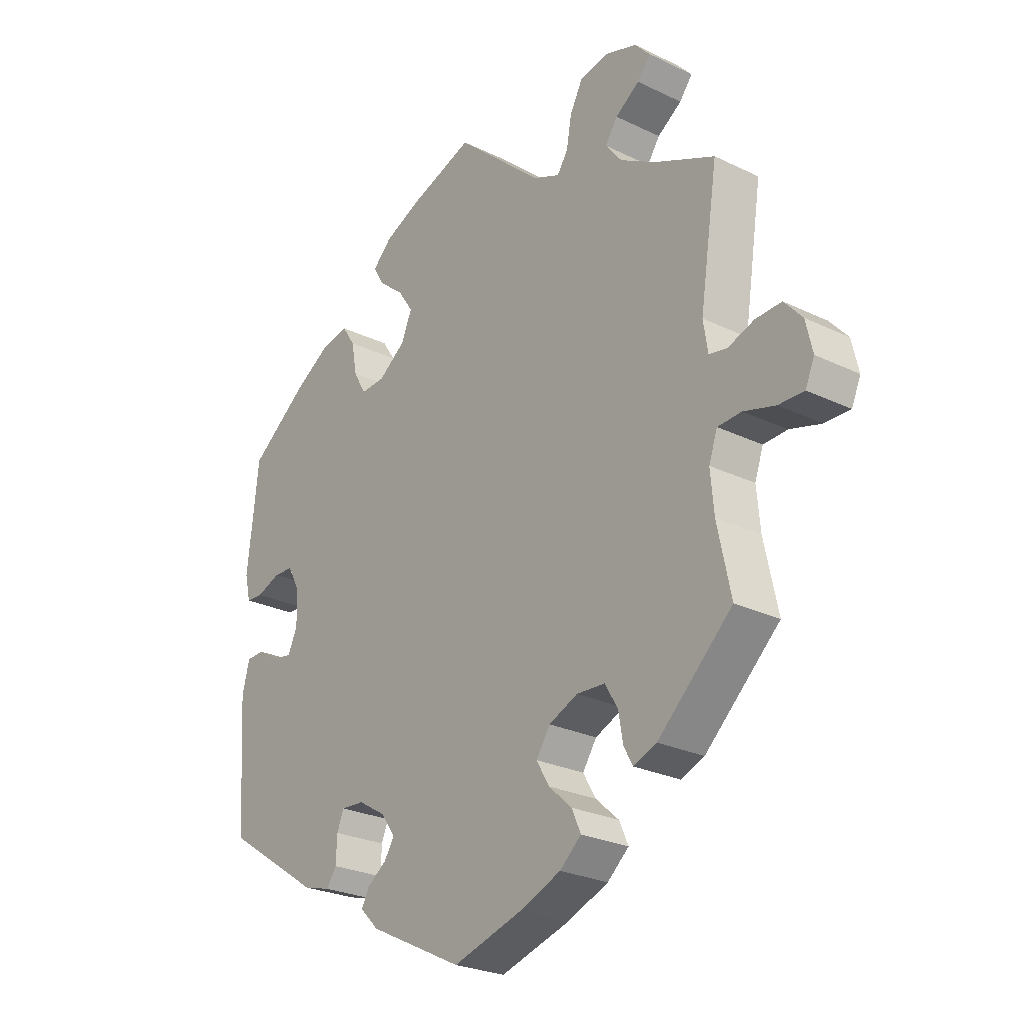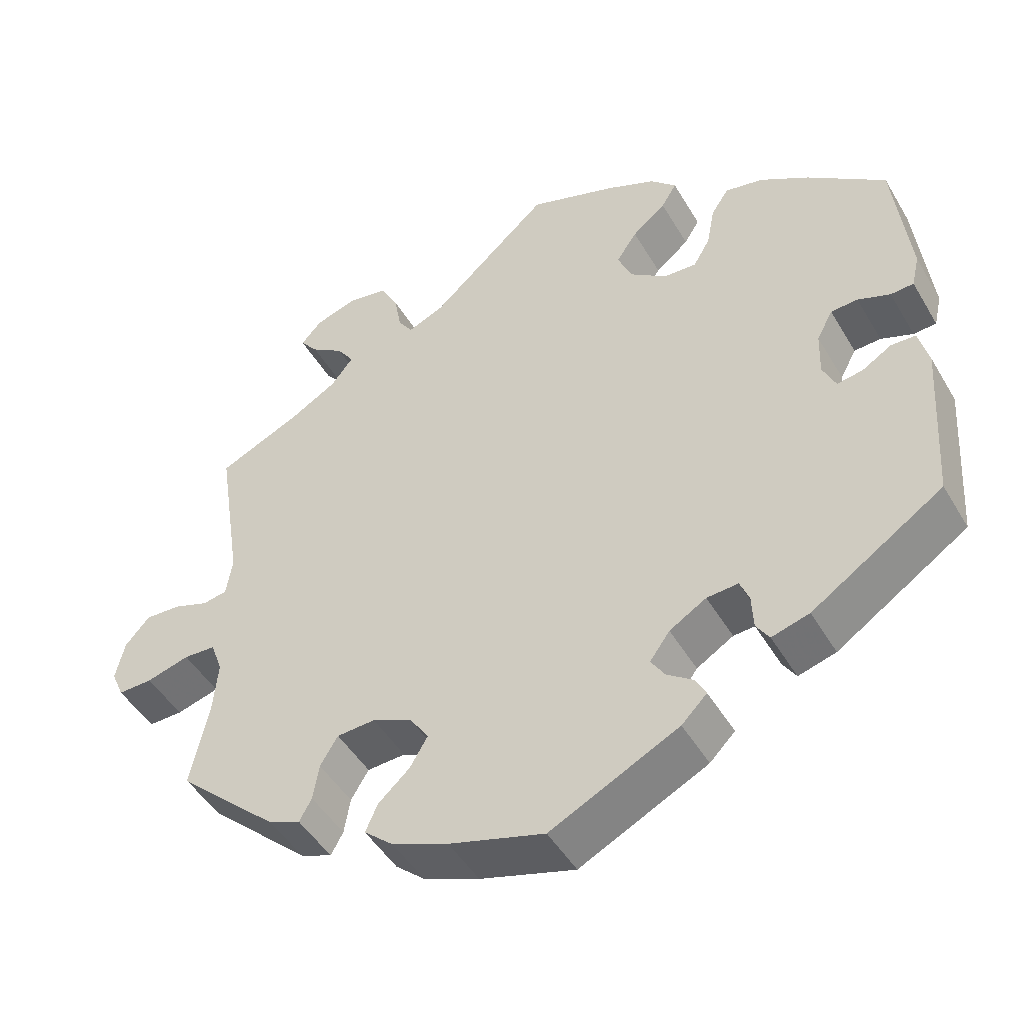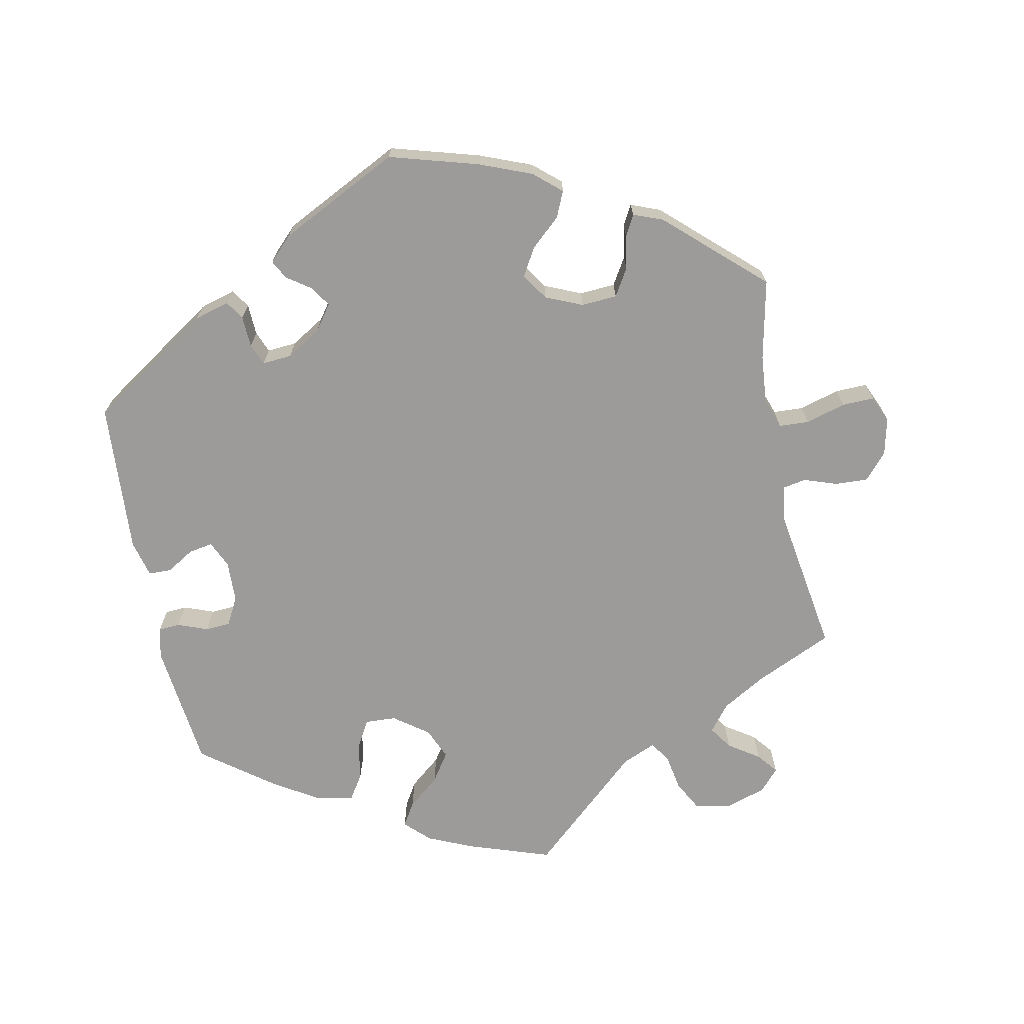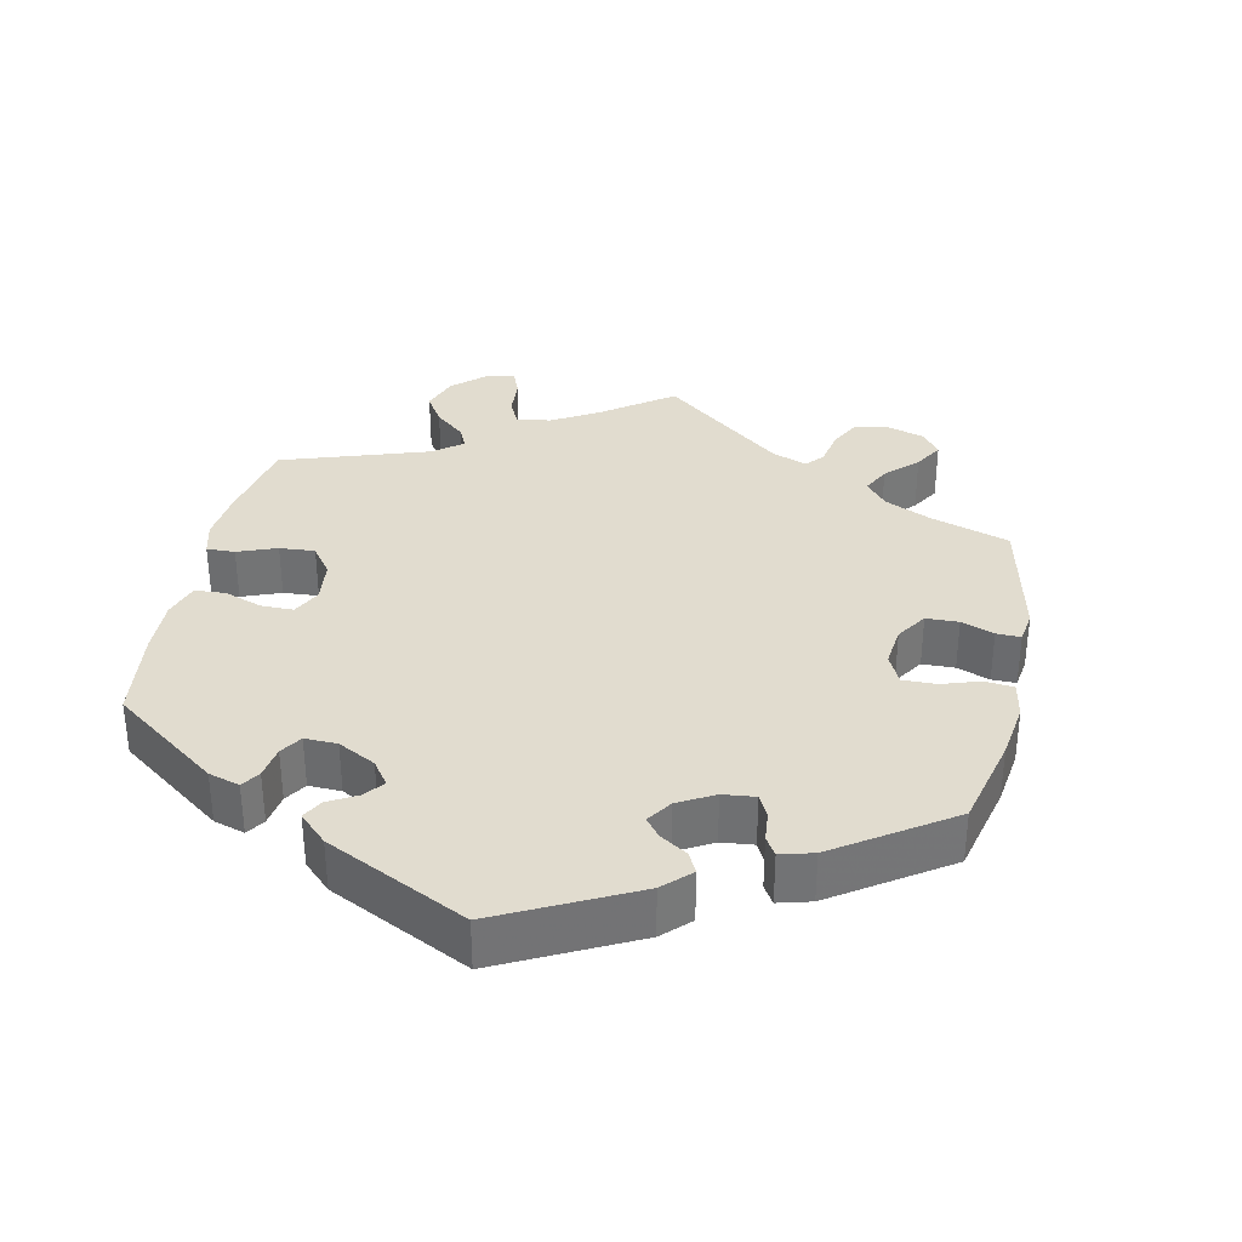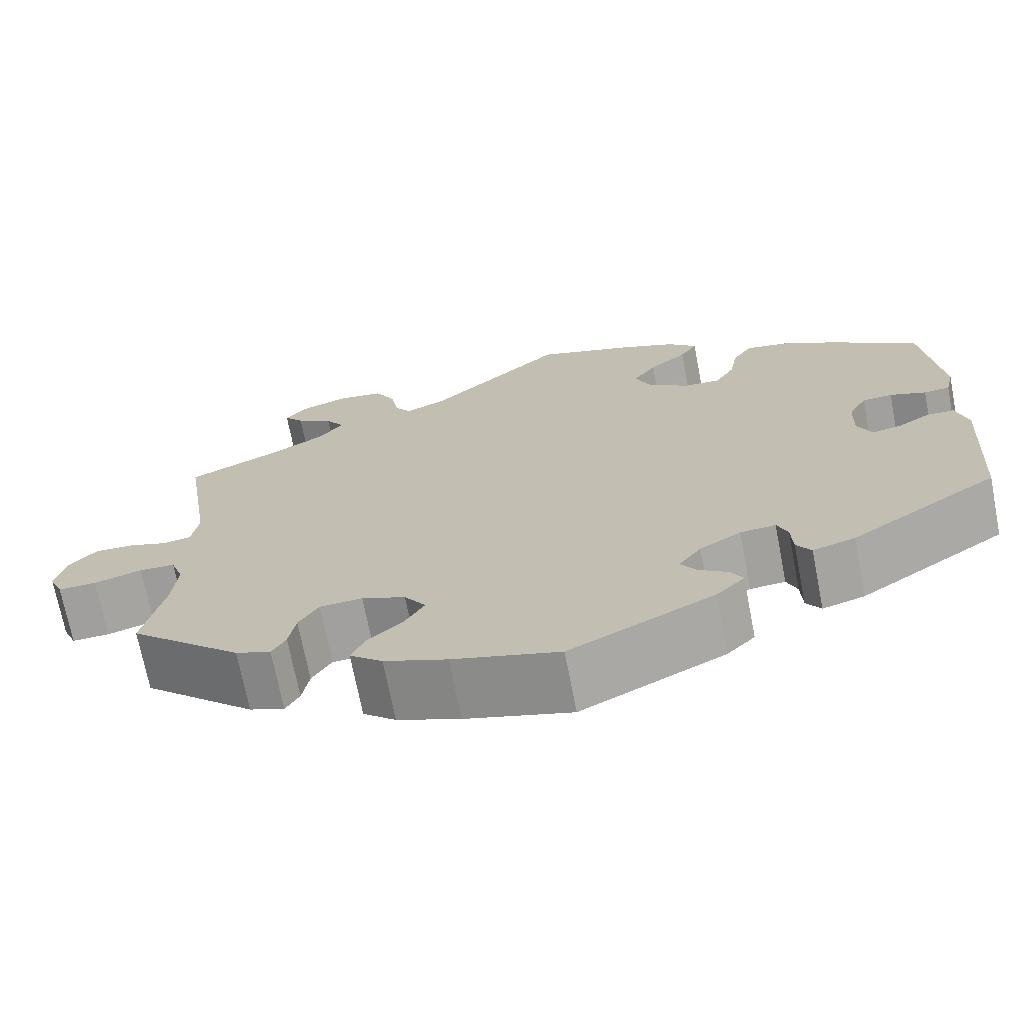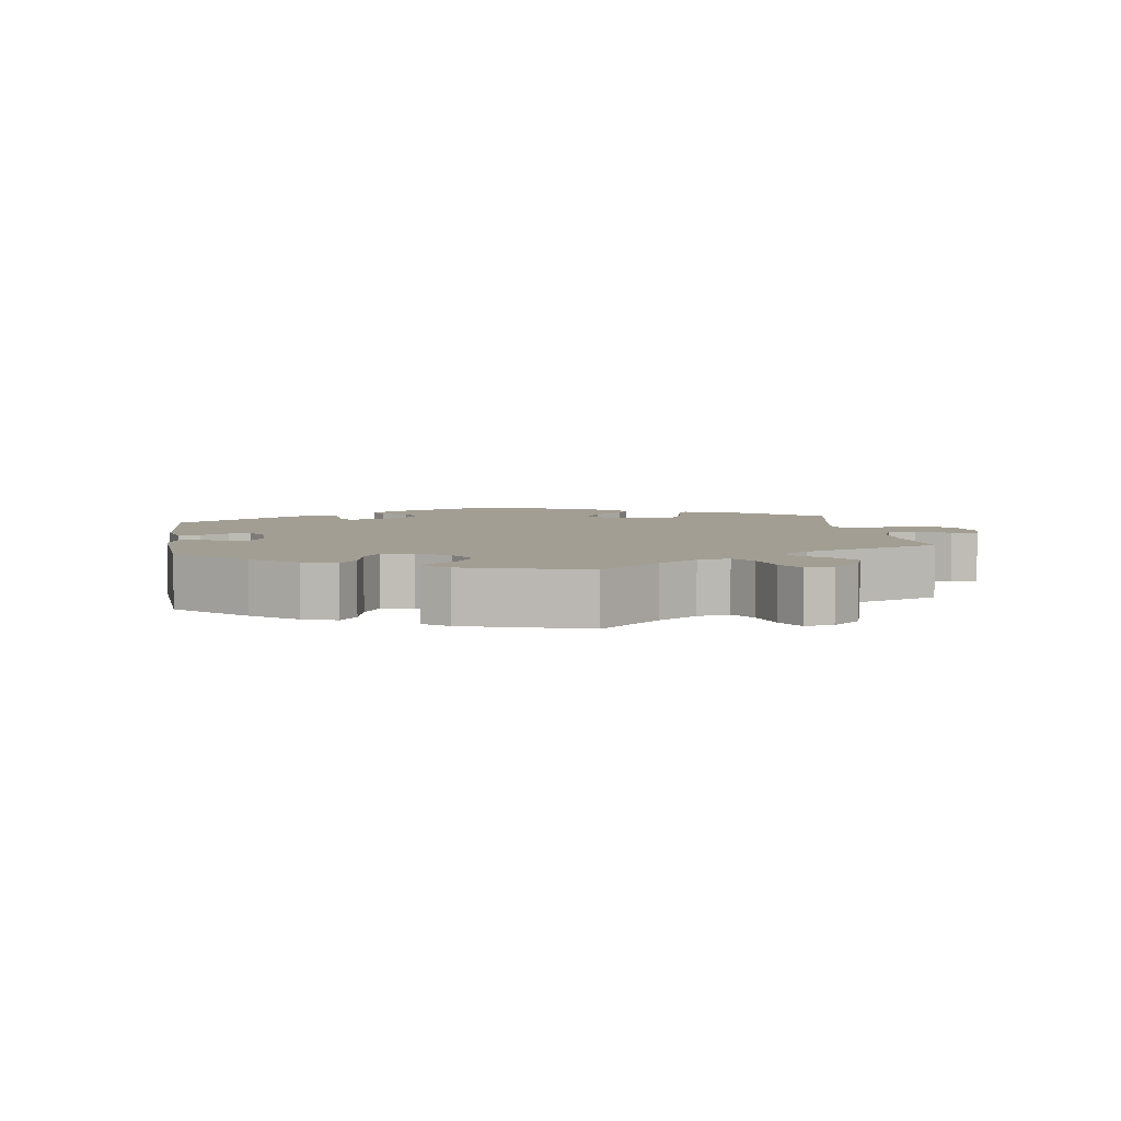
<metadata>
{"format":"obj","ext":"obj","renderer":"f3d","projection":"perspective","resolution":1024,"background":"white","views":[{"elev":-25.9,"azim":-127.6,"up":"+Z"},{"elev":-47.3,"azim":29.2,"up":"+Z"},{"elev":-69.9,"azim":-168.5,"up":"+Y"},{"elev":34.4,"azim":131.8,"up":"+Y"},{"elev":-70.9,"azim":11.0,"up":"+Z"},{"elev":5.0,"azim":-128.5,"up":"+Y"}]}
</metadata>
<code>
v -0.392 0.07 0.338
v -0.33 0.07 0.374
v -0.301 0.07 0.411
v -0.323 0.07 0.443
v -0.366 0.07 0.472
v -0.389 0.07 0.501
v -0.362 0.07 0.531
v -0.307 0.07 0.549
v -0.255 0.07 0.54
v -0.232 0.07 0.497
v -0.223 0.07 0.446
v -0.204 0.07 0.418
v -0.157 0.07 0.438
v -0.001 0.07 0.578
v 0.114 0.07 0.539
v 0.178 0.07 0.511
v 0.212 0.07 0.478
v 0.192 0.07 0.445
v 0.148 0.07 0.409
v 0.121 0.07 0.369
v 0.14 0.07 0.325
v 0.188 0.07 0.29
v 0.231 0.07 0.288
v 0.253 0.07 0.326
v 0.263 0.07 0.38
v 0.286 0.07 0.415
v 0.336 0.07 0.405
v 0.4 0.07 0.366
v 0.501 0.07 0.29
v 0.521 0.07 0.112
v 0.511 0.07 0.069
v 0.481 0.07 0.067
v 0.439 0.07 0.083
v 0.404 0.07 0.081
v 0.383 0.07 0.042
v 0.381 0.07 -0.016
v 0.398 0.07 -0.053
v 0.432 0.07 -0.047
v 0.47 0.07 -0.024
v 0.502 0.07 -0.025
v 0.515 0.07 -0.076
v 0.501 0.07 -0.289
v 0.33 0.07 -0.402
v 0.281 0.07 -0.416
v 0.264 0.07 -0.39
v 0.262 0.07 -0.346
v 0.25 0.07 -0.316
v 0.209 0.07 -0.319
v 0.161 0.07 -0.348
v 0.135 0.07 -0.384
v 0.153 0.07 -0.412
v 0.187 0.07 -0.436
v 0.201 0.07 -0.462
v 0.168 0.07 -0.495
v 0.001 0.07 -0.578
v -0.123 0.07 -0.542
v -0.196 0.07 -0.513
v -0.234 0.07 -0.48
v -0.218 0.07 -0.444
v -0.177 0.07 -0.407
v -0.154 0.07 -0.368
v -0.179 0.07 -0.331
v -0.23 0.07 -0.309
v -0.28 0.07 -0.312
v -0.303 0.07 -0.35
v -0.311 0.07 -0.397
v -0.327 0.07 -0.426
v -0.368 0.07 -0.41
v -0.5 0.07 -0.289
v -0.476 0.07 -0.177
v -0.47 0.07 -0.11
v -0.485 0.07 -0.067
v -0.527 0.07 -0.065
v -0.583 0.07 -0.081
v -0.628 0.07 -0.082
v -0.644 0.07 -0.045
v -0.632 0.07 0.007
v -0.6 0.07 0.043
v -0.554 0.07 0.041
v -0.508 0.07 0.025
v -0.476 0.07 0.031
v -0.468 0.07 0.082
v -0.5 0.07 0.289
v -0.392 0 0.338
v -0.33 0 0.374
v -0.301 0 0.411
v -0.323 0 0.443
v -0.366 0 0.472
v -0.389 0 0.501
v -0.362 0 0.531
v -0.307 0 0.549
v -0.255 0 0.54
v -0.232 0 0.497
v -0.223 0 0.446
v -0.204 0 0.418
v -0.157 0 0.438
v -0.001 0 0.578
v 0.114 0 0.539
v 0.178 0 0.511
v 0.212 0 0.478
v 0.192 0 0.445
v 0.148 0 0.409
v 0.121 0 0.369
v 0.14 0 0.325
v 0.188 0 0.29
v 0.231 0 0.288
v 0.253 0 0.326
v 0.263 0 0.38
v 0.286 0 0.415
v 0.336 0 0.405
v 0.4 0 0.366
v 0.501 0 0.29
v 0.521 0 0.112
v 0.511 0 0.069
v 0.481 0 0.067
v 0.439 0 0.083
v 0.404 0 0.081
v 0.383 0 0.042
v 0.381 0 -0.016
v 0.398 0 -0.053
v 0.432 0 -0.047
v 0.47 0 -0.024
v 0.502 0 -0.025
v 0.515 0 -0.076
v 0.501 0 -0.289
v 0.33 0 -0.402
v 0.281 0 -0.416
v 0.264 0 -0.39
v 0.262 0 -0.346
v 0.25 0 -0.316
v 0.209 0 -0.319
v 0.161 0 -0.348
v 0.135 0 -0.384
v 0.153 0 -0.412
v 0.187 0 -0.436
v 0.201 0 -0.462
v 0.168 0 -0.495
v 0.001 0 -0.578
v -0.123 0 -0.542
v -0.196 0 -0.513
v -0.234 0 -0.48
v -0.218 0 -0.444
v -0.177 0 -0.407
v -0.154 0 -0.368
v -0.179 0 -0.331
v -0.23 0 -0.309
v -0.28 0 -0.312
v -0.303 0 -0.35
v -0.311 0 -0.397
v -0.327 0 -0.426
v -0.368 0 -0.41
v -0.5 0 -0.289
v -0.476 0 -0.177
v -0.47 0 -0.11
v -0.485 0 -0.067
v -0.527 0 -0.065
v -0.583 0 -0.081
v -0.628 0 -0.082
v -0.644 0 -0.045
v -0.632 0 0.007
v -0.6 0 0.043
v -0.554 0 0.041
v -0.508 0 0.025
v -0.476 0 0.031
v -0.468 0 0.082
v -0.5 0 0.289
f 82 83 1
f 81 82 1 2
f 77 78 79 80
f 75 76 77 80
f 73 74 75 80
f 72 73 80 81
f 71 72 81 2
f 67 68 69 70
f 65 66 67 70
f 64 65 70 71
f 63 64 71 2
f 57 58 59 60
f 57 60 61
f 56 57 61
f 55 56 61
f 54 55 61 62
f 51 52 53 54
f 50 51 54 62
f 43 44 45 46
f 43 46 47
f 42 43 47
f 41 42 47 48
f 38 39 40 41
f 37 38 41 48
f 30 31 32 33
f 30 33 34
f 29 30 34
f 28 29 34 35
f 24 25 26 27
f 23 24 27 28
f 16 17 18 19
f 16 19 20
f 13 14 15 16
f 12 13 16 20
f 8 9 10 11
f 8 11 12
f 7 8 12
f 4 5 6 7
f 3 4 7 12
f 49 50 62 63
f 36 37 48 49
f 35 36 49 63
f 23 28 35 63
f 22 23 63
f 21 22 63 2
f 12 20 21
f 2 3 12 21
f 84 166 165
f 85 84 165 164
f 163 162 161 160
f 163 160 159 158
f 163 158 157 156
f 164 163 156 155
f 85 164 155 154
f 153 152 151 150
f 153 150 149 148
f 154 153 148 147
f 85 154 147 146
f 143 142 141 140
f 144 143 140
f 144 140 139
f 144 139 138
f 145 144 138 137
f 137 136 135 134
f 145 137 134 133
f 129 128 127 126
f 130 129 126
f 130 126 125
f 131 130 125 124
f 124 123 122 121
f 131 124 121 120
f 116 115 114 113
f 117 116 113
f 117 113 112
f 118 117 112 111
f 110 109 108 107
f 111 110 107 106
f 102 101 100 99
f 103 102 99
f 99 98 97 96
f 103 99 96 95
f 94 93 92 91
f 95 94 91
f 95 91 90
f 90 89 88 87
f 95 90 87 86
f 146 145 133 132
f 132 131 120 119
f 146 132 119 118
f 146 118 111 106
f 146 106 105
f 85 146 105 104
f 104 103 95
f 104 95 86 85
f 1 84 85 2
f 2 85 86 3
f 3 86 87 4
f 4 87 88 5
f 5 88 89 6
f 6 89 90 7
f 7 90 91 8
f 8 91 92 9
f 9 92 93 10
f 10 93 94 11
f 11 94 95 12
f 12 95 96 13
f 13 96 97 14
f 14 97 98 15
f 15 98 99 16
f 16 99 100 17
f 17 100 101 18
f 18 101 102 19
f 19 102 103 20
f 20 103 104 21
f 21 104 105 22
f 22 105 106 23
f 23 106 107 24
f 24 107 108 25
f 25 108 109 26
f 26 109 110 27
f 27 110 111 28
f 28 111 112 29
f 29 112 113 30
f 30 113 114 31
f 31 114 115 32
f 32 115 116 33
f 33 116 117 34
f 34 117 118 35
f 35 118 119 36
f 36 119 120 37
f 37 120 121 38
f 38 121 122 39
f 39 122 123 40
f 40 123 124 41
f 41 124 125 42
f 42 125 126 43
f 43 126 127 44
f 44 127 128 45
f 45 128 129 46
f 46 129 130 47
f 47 130 131 48
f 48 131 132 49
f 49 132 133 50
f 50 133 134 51
f 51 134 135 52
f 52 135 136 53
f 53 136 137 54
f 54 137 138 55
f 55 138 139 56
f 56 139 140 57
f 57 140 141 58
f 58 141 142 59
f 59 142 143 60
f 60 143 144 61
f 61 144 145 62
f 62 145 146 63
f 63 146 147 64
f 64 147 148 65
f 65 148 149 66
f 66 149 150 67
f 67 150 151 68
f 68 151 152 69
f 69 152 153 70
f 70 153 154 71
f 71 154 155 72
f 72 155 156 73
f 73 156 157 74
f 74 157 158 75
f 75 158 159 76
f 76 159 160 77
f 77 160 161 78
f 78 161 162 79
f 79 162 163 80
f 80 163 164 81
f 81 164 165 82
f 82 165 166 83
f 83 166 84 1

</code>
